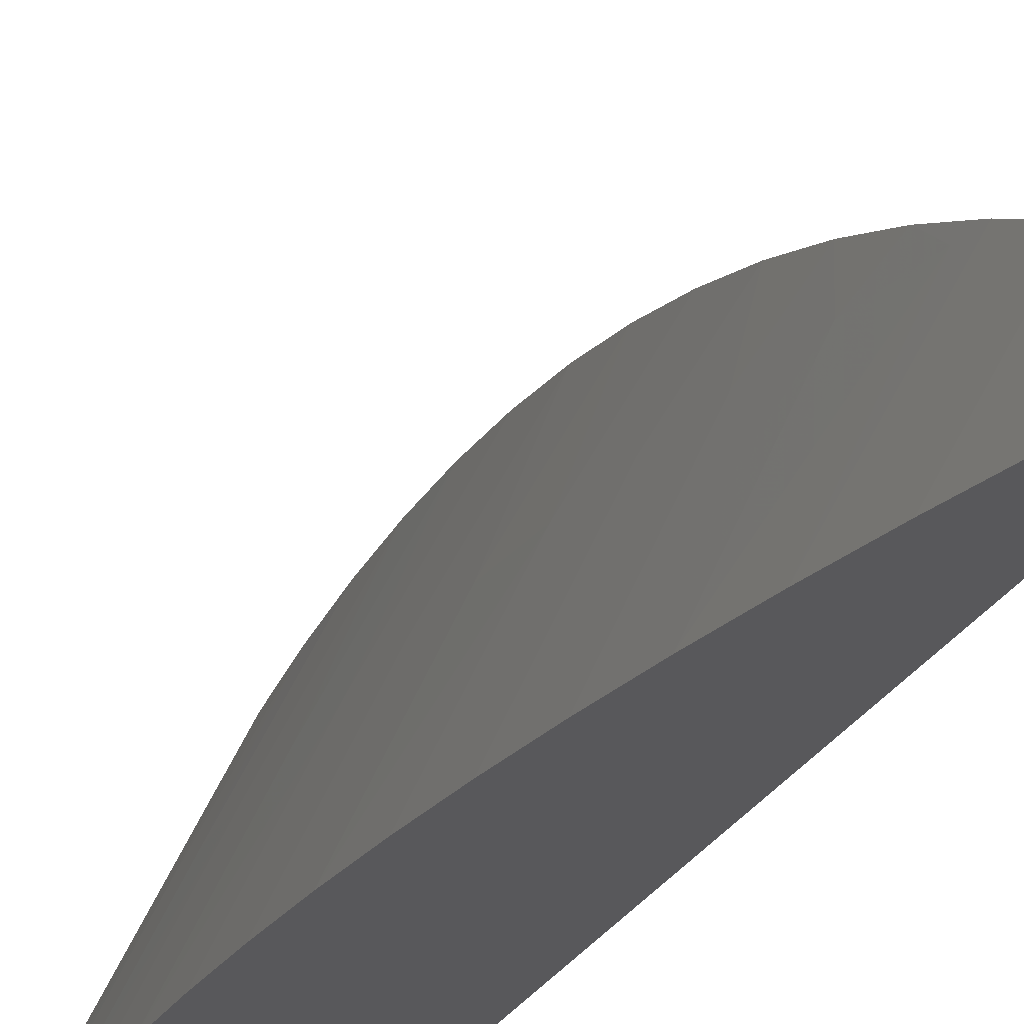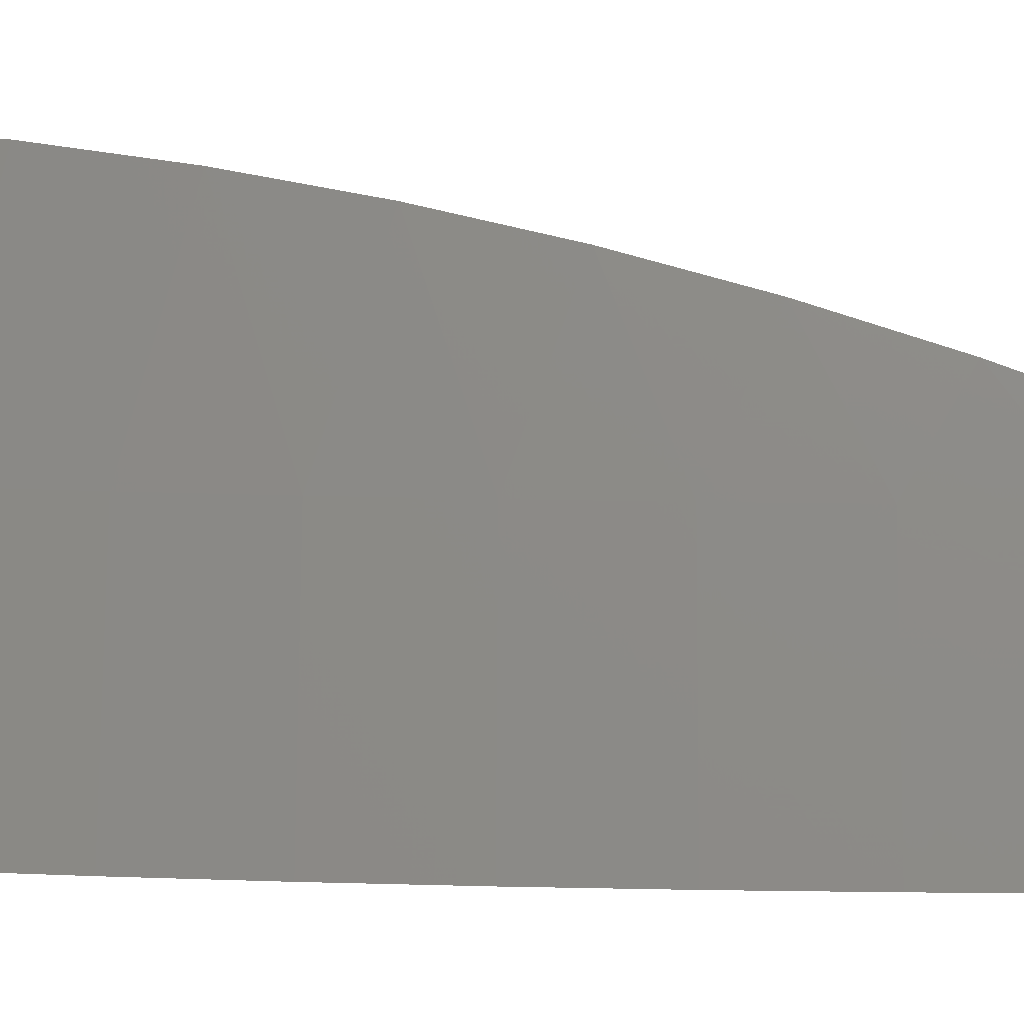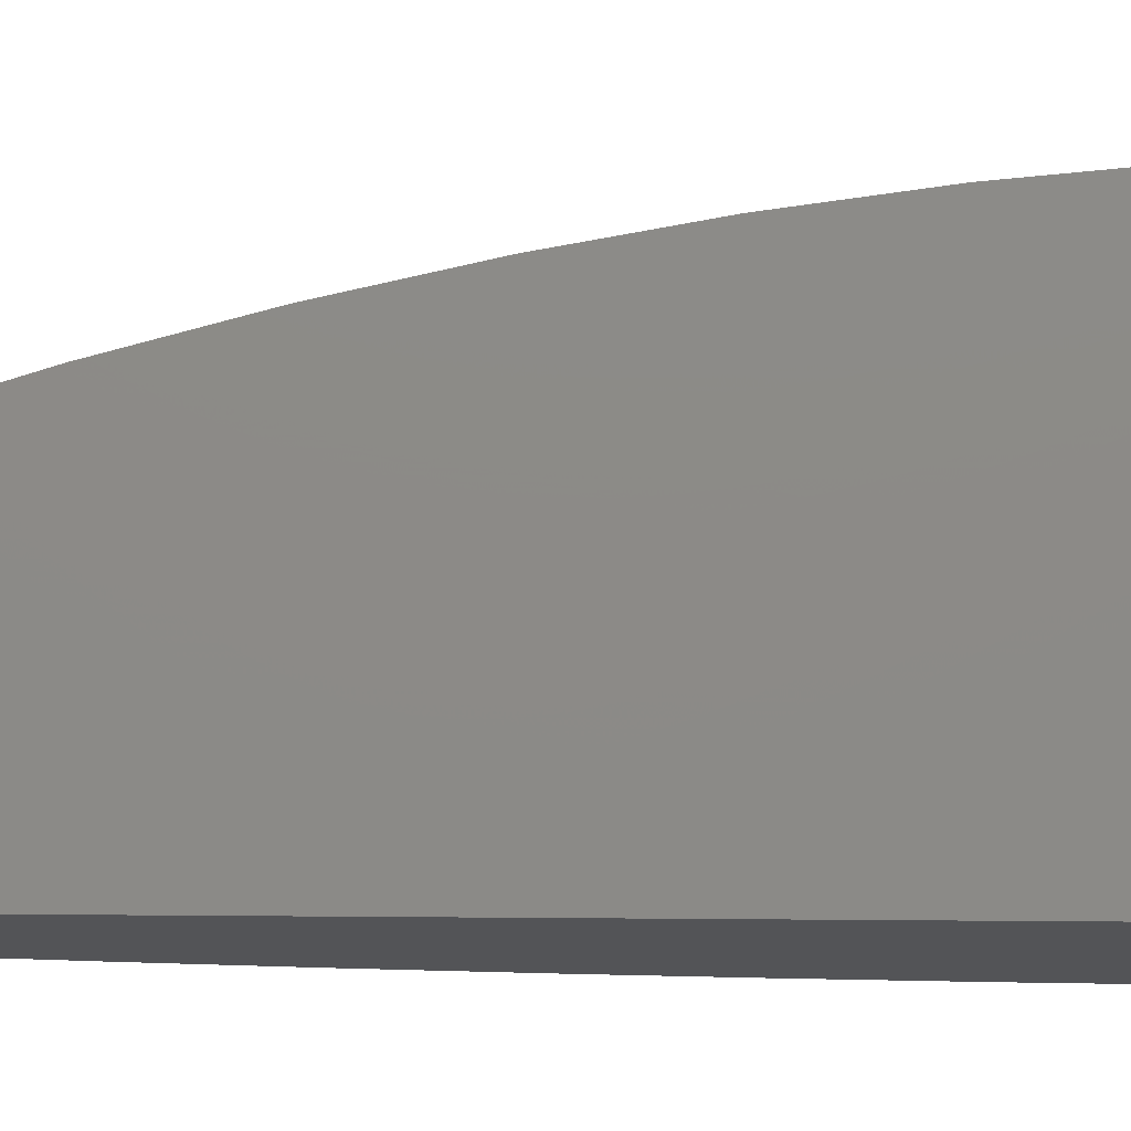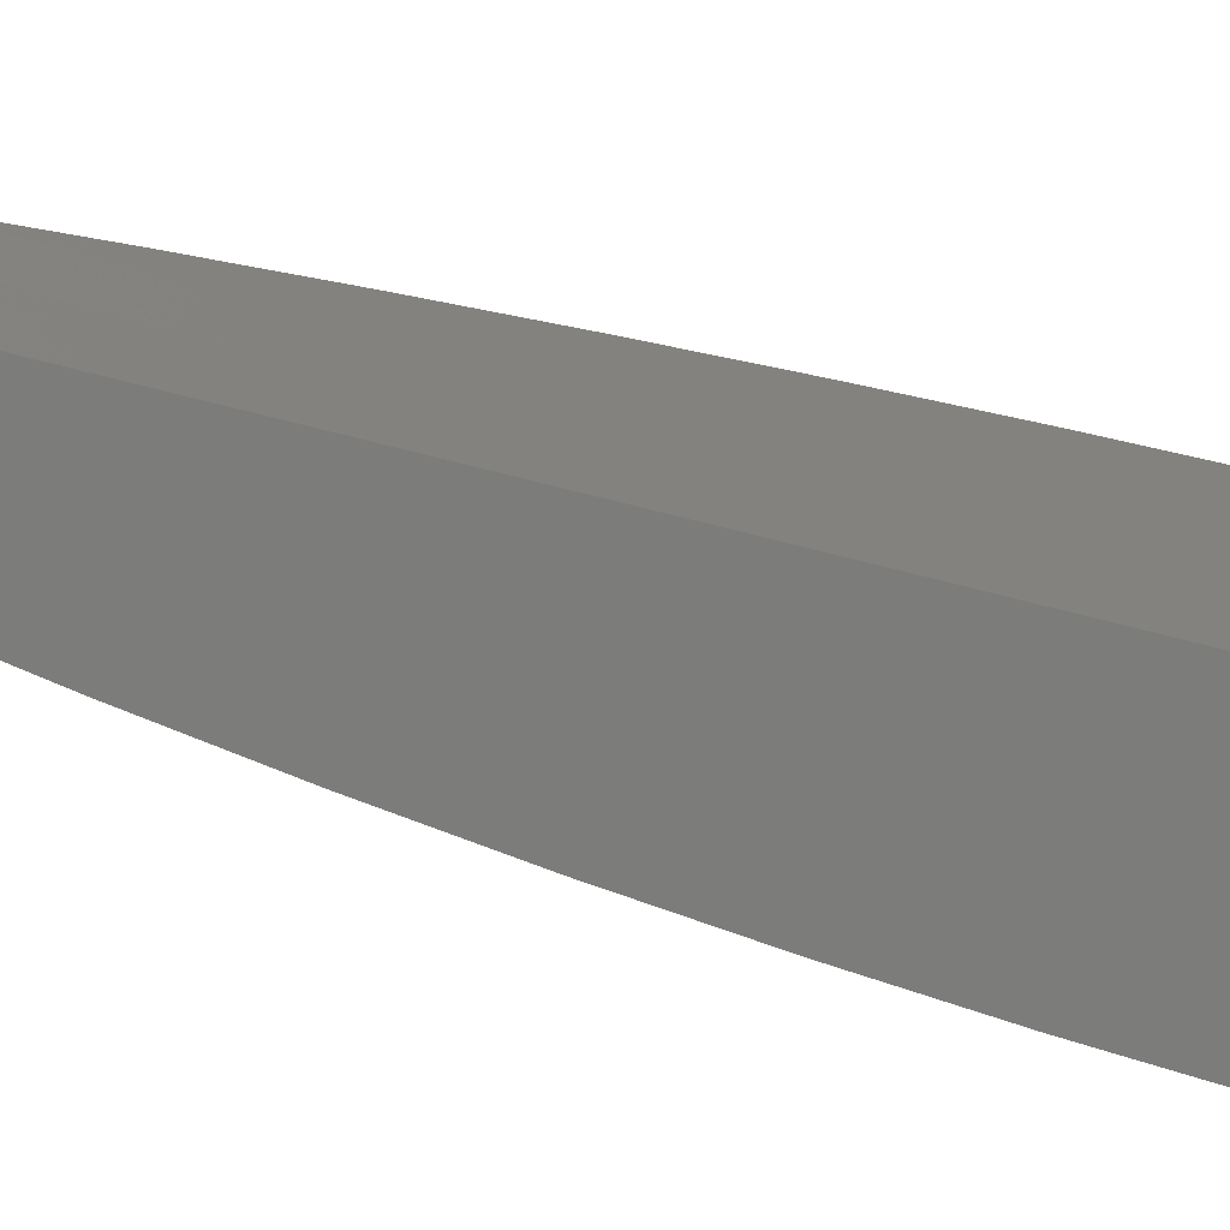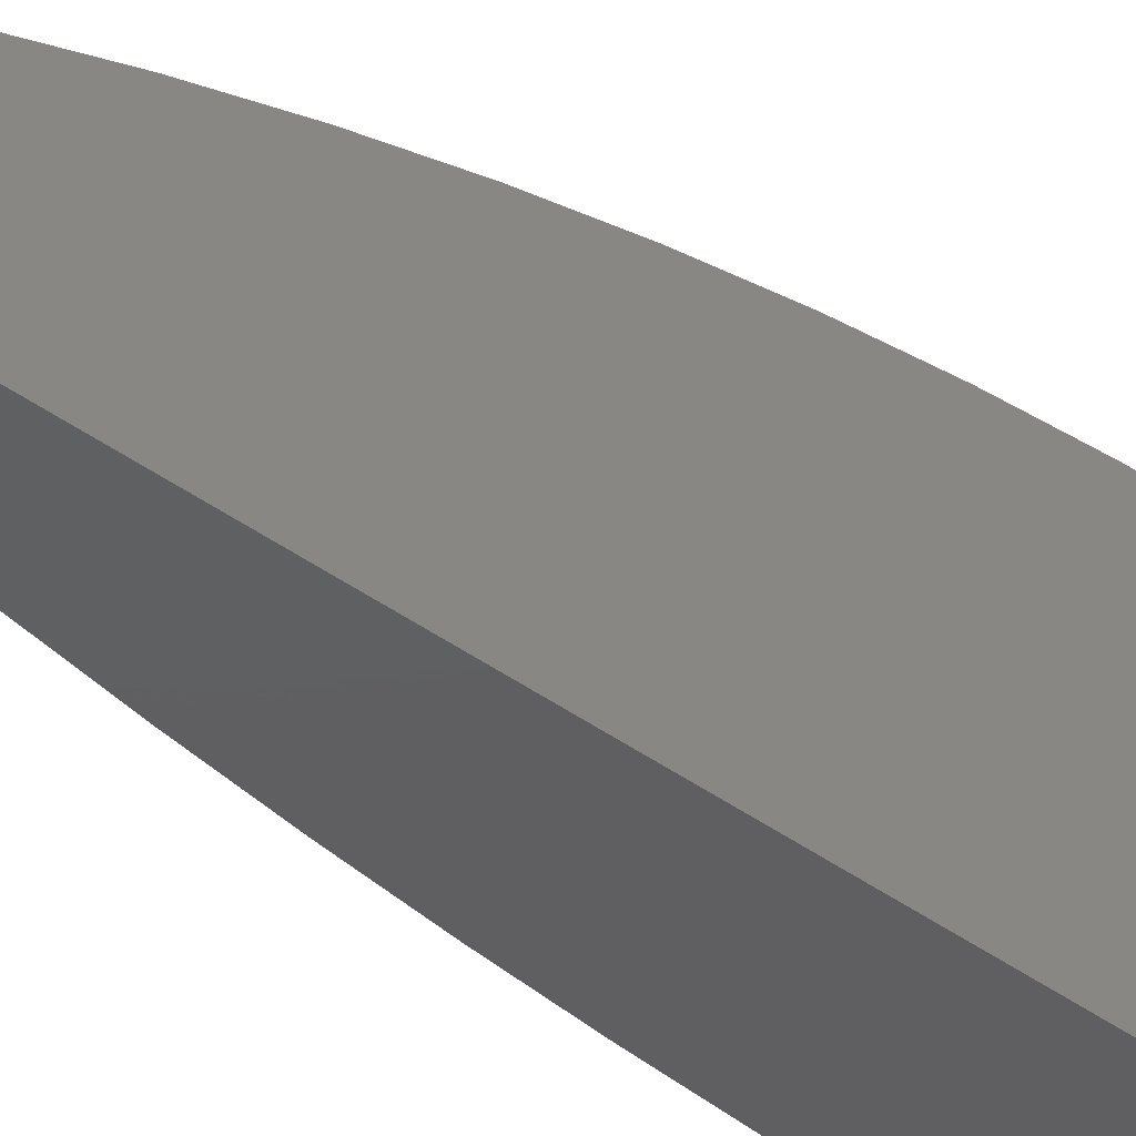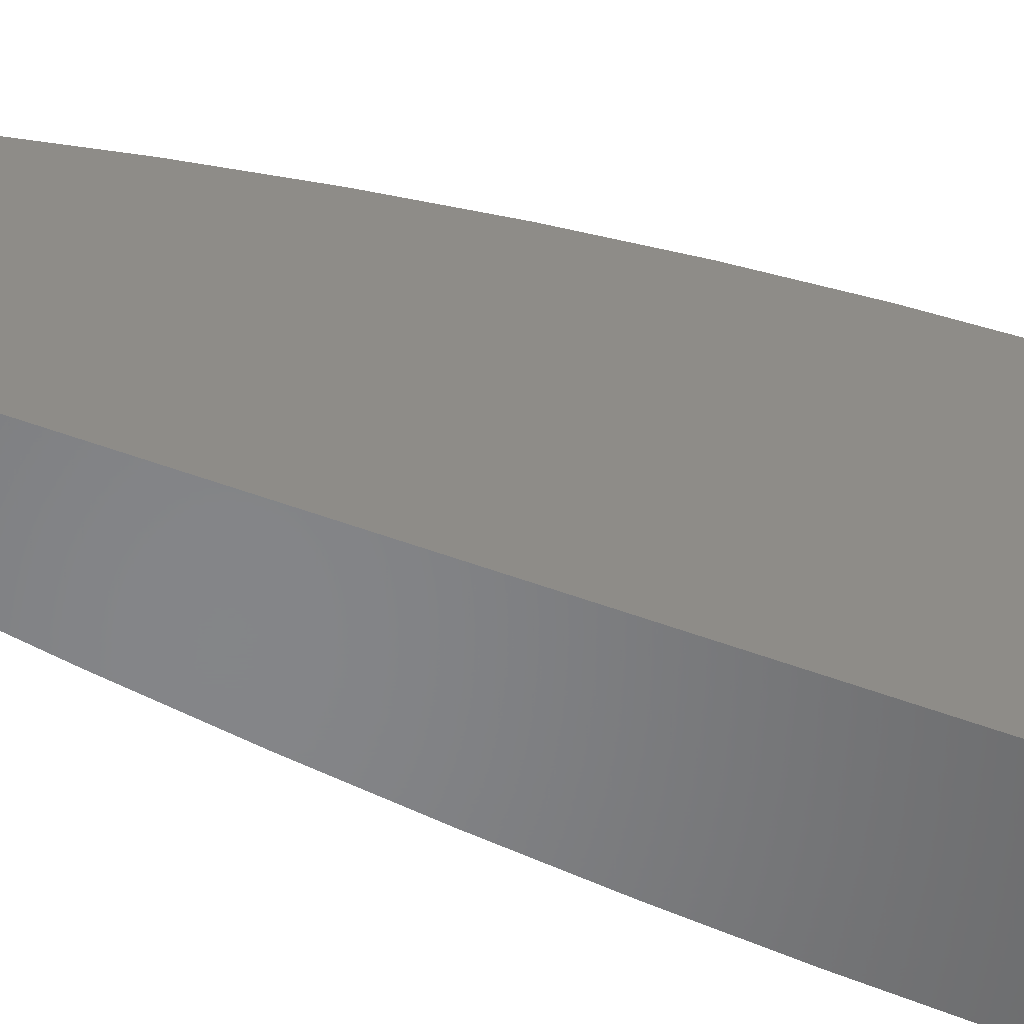
<metadata>
{"format":"stl","ext":"stl","renderer":"f3d","projection":"perspective","resolution":1024,"background":"white","views":[{"elev":-20.2,"azim":162.2,"up":"+Z"},{"elev":11.5,"azim":100.5,"up":"+Z"},{"elev":-12.4,"azim":-92.3,"up":"+Z"},{"elev":-75.4,"azim":-104.1,"up":"+Z"},{"elev":-39.0,"azim":-133.2,"up":"+Z"},{"elev":-52.8,"azim":-111.9,"up":"+Z"}]}
</metadata>
<code>
# stl→obj: 46 verts, 88 faces
v 4 -7 2.058
v 4.029 -7 2
v 4.015 -6.983 2.031
v 4.03 -6.983 2
v 4.015 -6.966 2.031
v 4.031 -6.965 2
v 4.016 -6.949 2.031
v 4.031 -6.948 2
v 4.015 -6.932 2.031
v 4.031 -6.93 2
v 4.015 -6.915 2.031
v 4.03 -6.913 2
v 4.014 -6.898 2.031
v 4.03 -6.896 2
v 4.013 -6.881 2.031
v 4.028 -6.878 2
v 4.011 -6.863 2.031
v 4.027 -6.861 2
v 4.009 -6.846 2.031
v 4.025 -6.843 2
v 4.007 -6.829 2.031
v 4.022 -6.826 2
v 4.004 -6.811 2.031
v 4.019 -6.808 2
v 4.001 -6.794 2.031
v 4.016 -6.791 2
v 4 -6.788 2.031
v 4.013 -6.774 2
v 4 -6.772 2.024
v 4.009 -6.757 2
v 4 -6.755 2.017
v 4.005 -6.74 2
v 4 -6.739 2.009
v 4 -6.723 2
v 4 -6.805 2.037
v 4 -6.822 2.043
v 4 -6.84 2.048
v 4 -6.857 2.052
v 4 -6.875 2.055
v 4 -6.892 2.058
v 4 -6.91 2.06
v 4 -6.928 2.061
v 4 -6.946 2.062
v 4 -6.964 2.061
v 4 -6.982 2.06
v 4 -7 2
f 1 2 3
f 3 2 4
f 3 4 5
f 5 4 6
f 5 6 7
f 7 6 8
f 7 8 9
f 9 8 10
f 9 10 11
f 11 10 12
f 11 12 13
f 13 12 14
f 13 14 15
f 15 14 16
f 15 16 17
f 17 16 18
f 17 18 19
f 19 18 20
f 19 20 21
f 21 20 22
f 21 22 23
f 23 22 24
f 23 24 25
f 25 24 26
f 25 26 27
f 27 26 28
f 27 28 29
f 29 28 30
f 29 30 31
f 31 30 32
f 31 32 33
f 33 32 34
f 27 35 25
f 25 35 23
f 35 36 23
f 23 36 21
f 36 37 21
f 21 37 19
f 37 38 19
f 19 38 17
f 38 39 17
f 17 39 15
f 39 40 15
f 15 40 13
f 40 41 13
f 13 41 11
f 41 42 11
f 11 42 9
f 42 43 9
f 9 43 7
f 43 44 7
f 7 44 5
f 44 45 5
f 5 45 3
f 45 1 3
f 45 40 1
f 1 40 39
f 1 39 38
f 40 45 41
f 41 45 44
f 41 44 42
f 42 44 43
f 1 38 46
f 46 38 37
f 46 37 36
f 36 35 46
f 46 35 27
f 46 27 29
f 29 31 46
f 46 31 33
f 46 33 34
f 34 32 46
f 46 32 30
f 46 30 28
f 28 26 46
f 46 26 24
f 46 24 22
f 22 20 46
f 46 20 18
f 46 18 16
f 16 14 46
f 46 14 12
f 46 12 10
f 10 8 46
f 46 8 6
f 46 6 4
f 4 2 46
f 2 1 46

</code>
